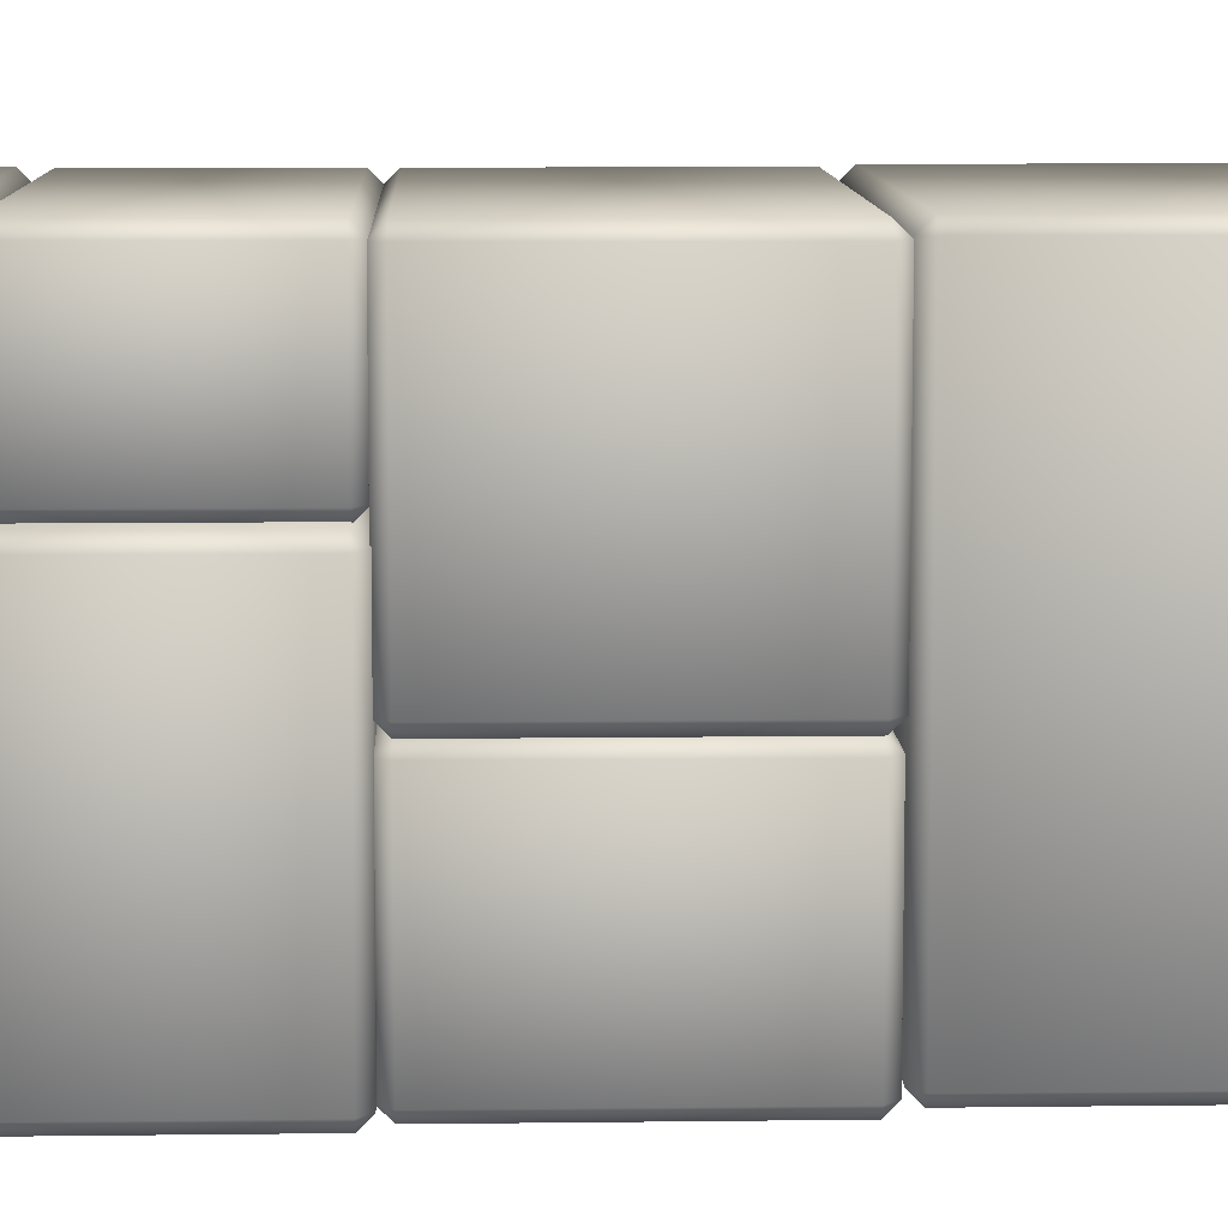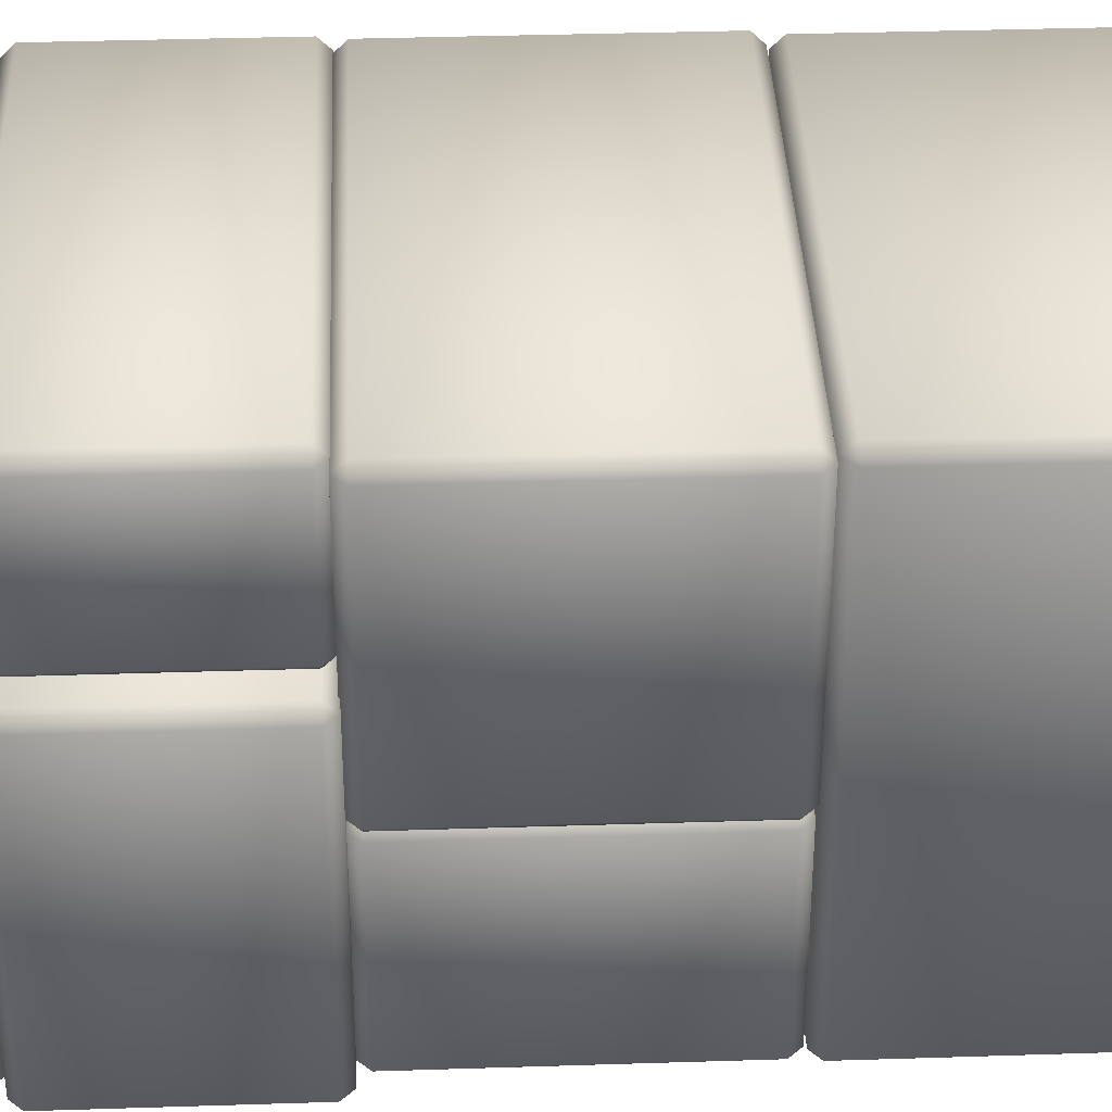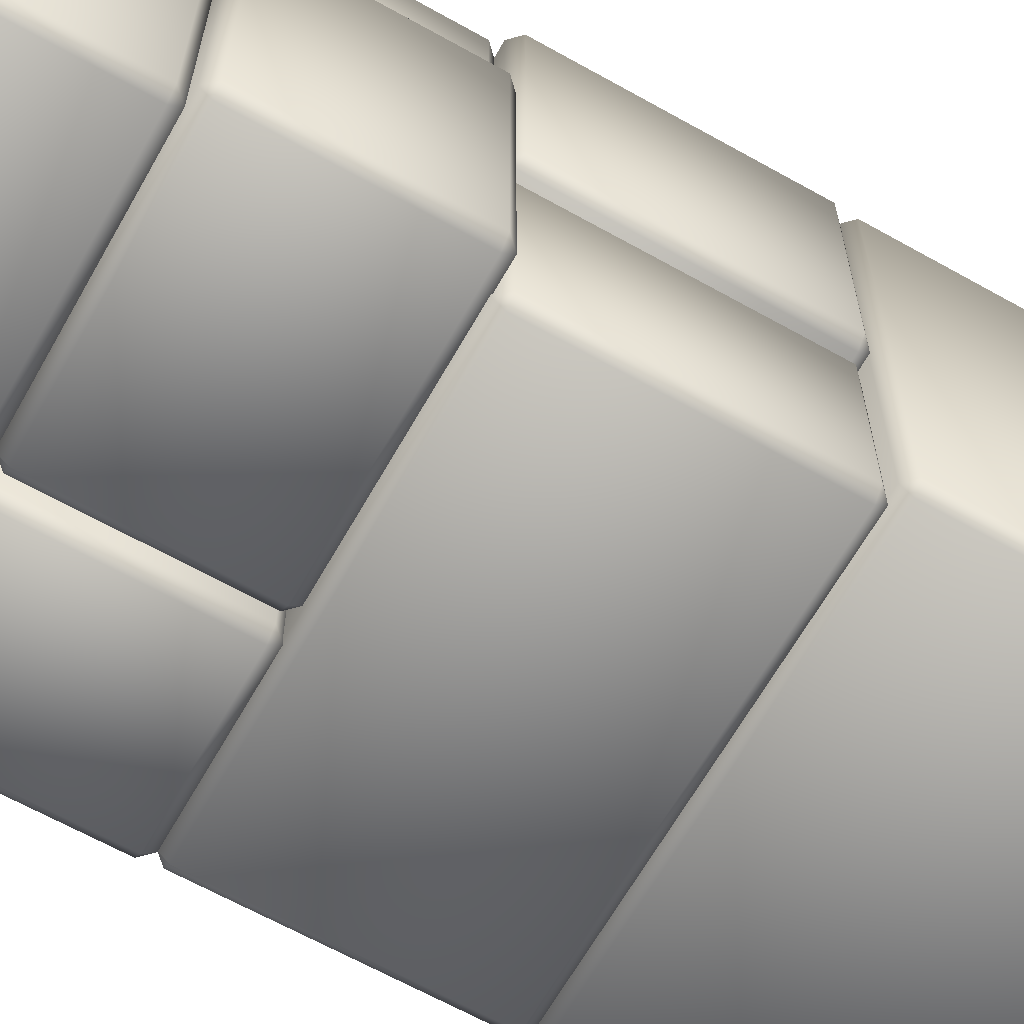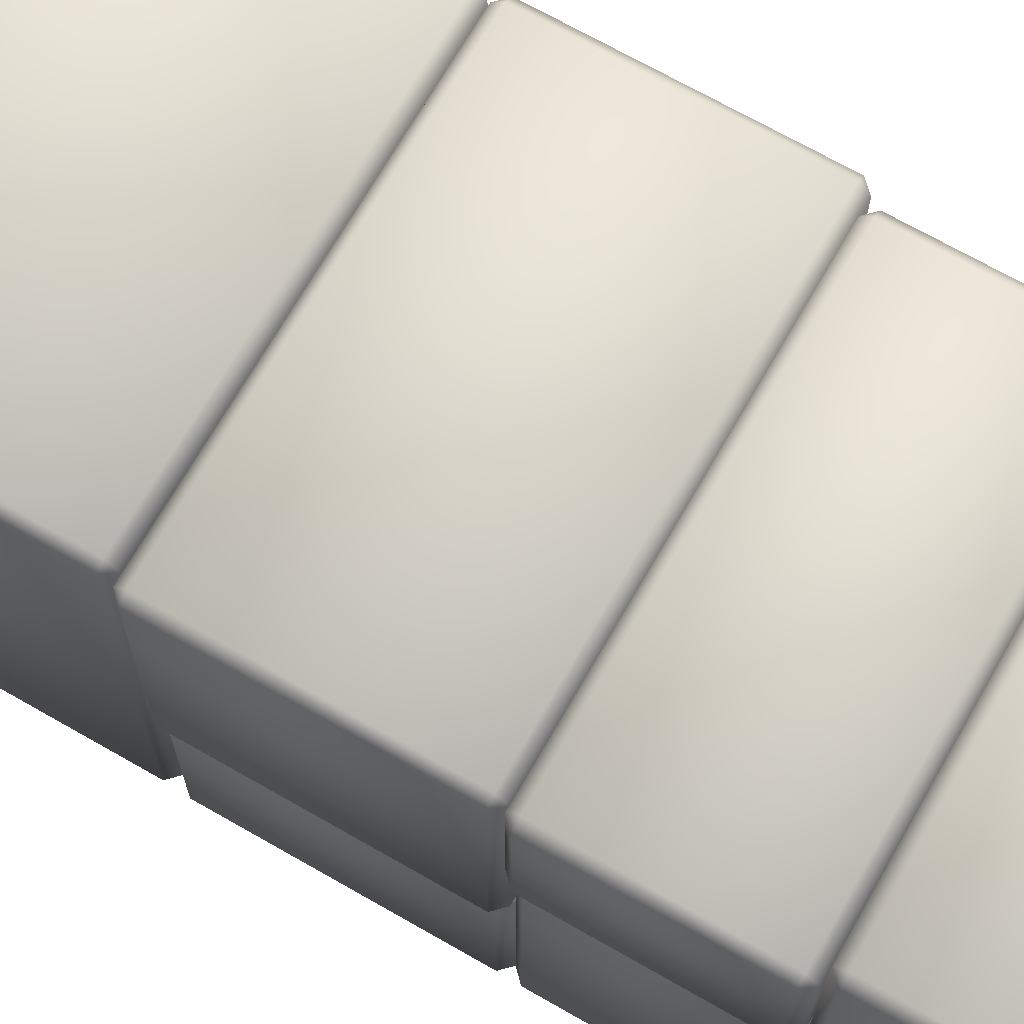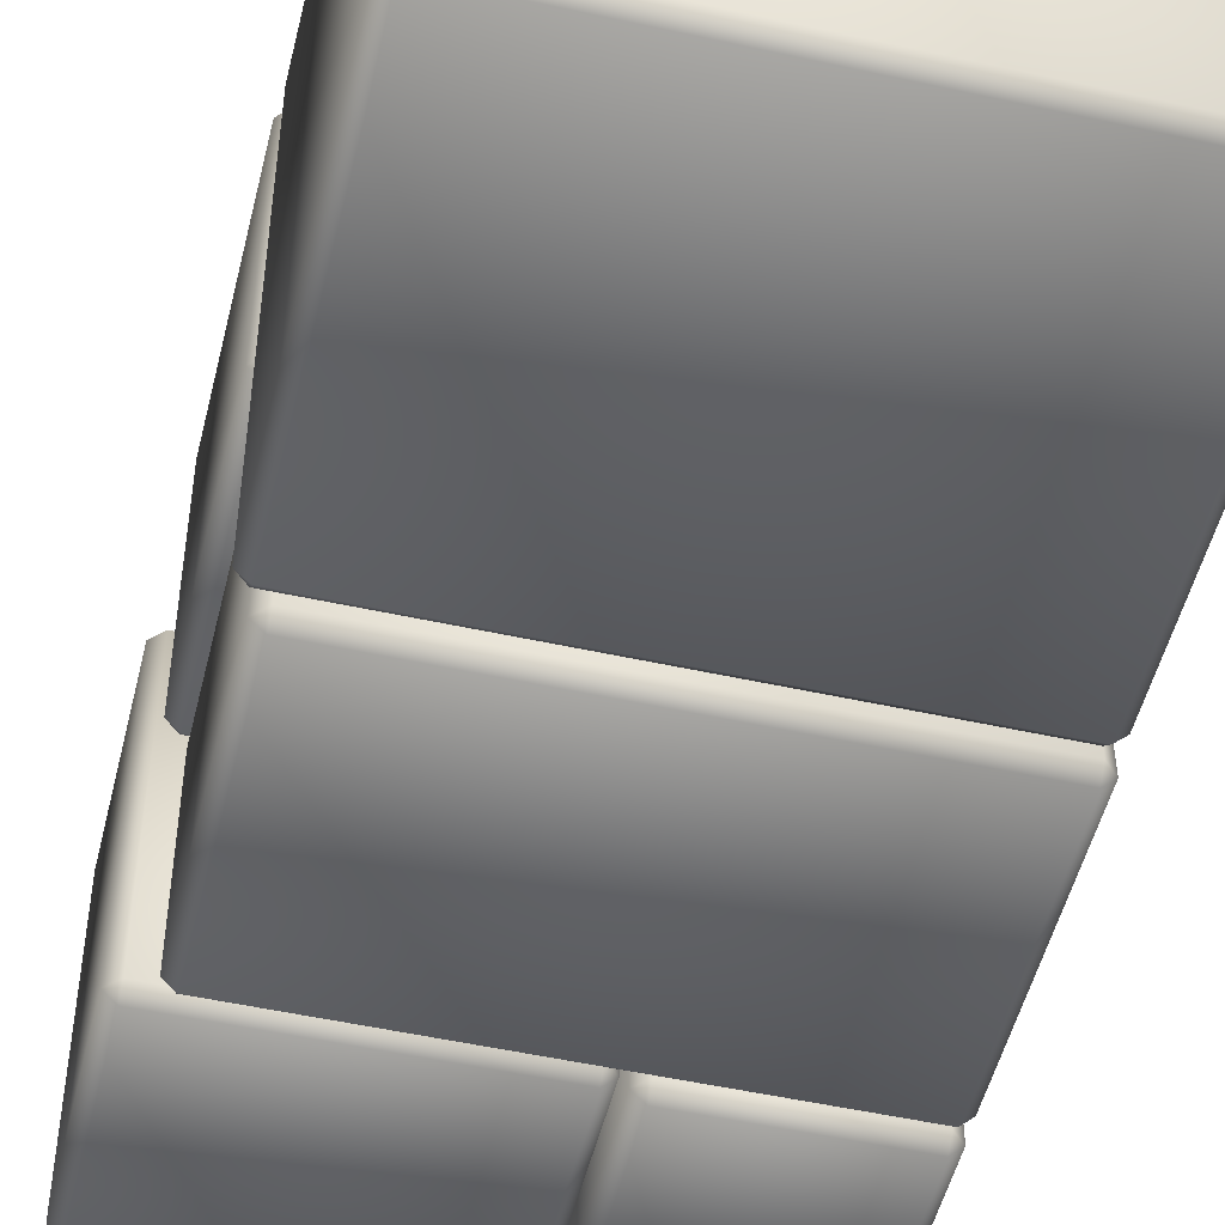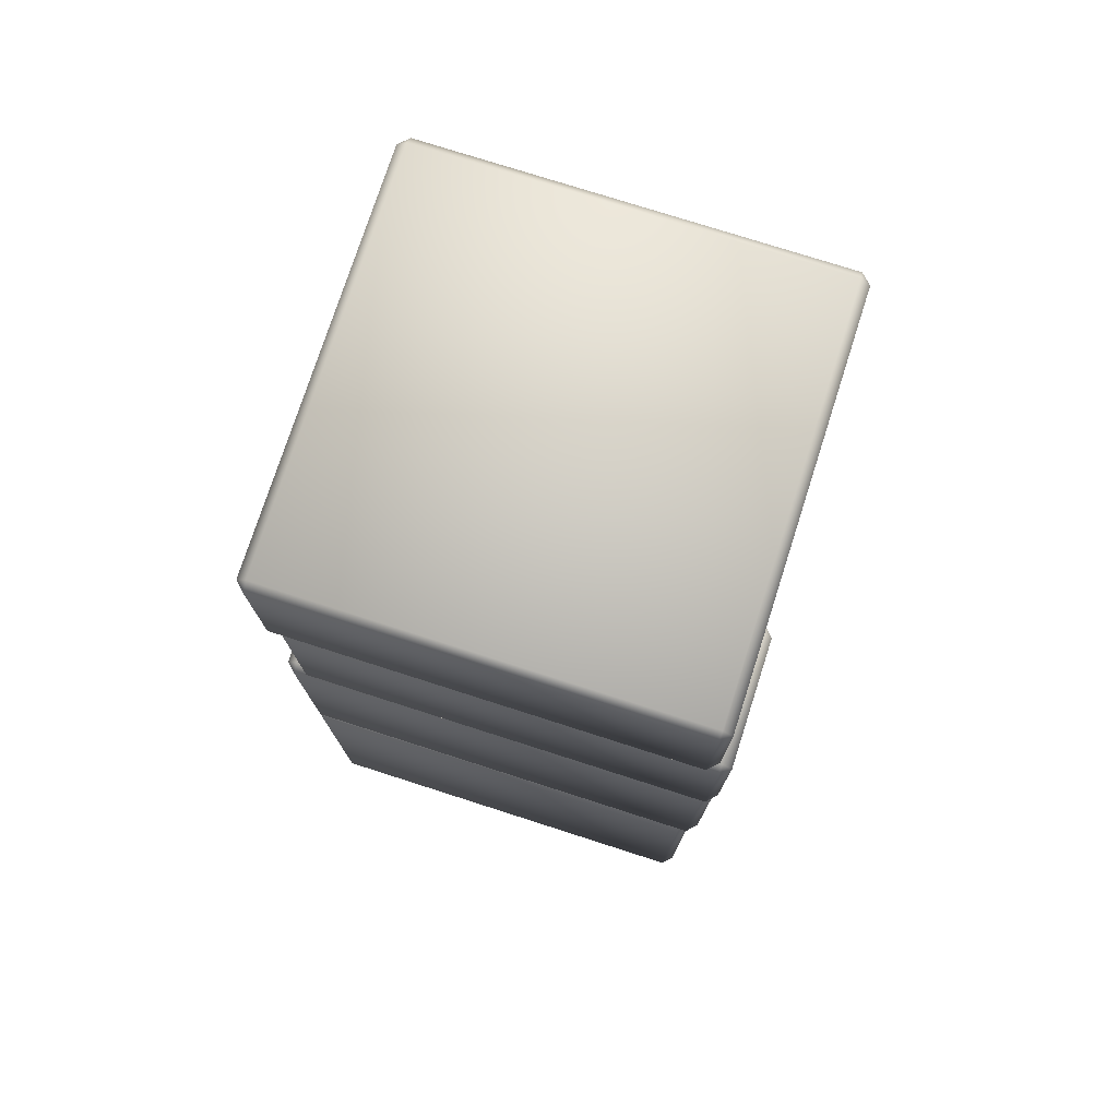
<metadata>
{"format":"obj","ext":"obj","renderer":"f3d","projection":"perspective","resolution":1024,"background":"white","views":[{"elev":9.2,"azim":-92.0,"up":"+Z"},{"elev":37.0,"azim":-92.4,"up":"+Z"},{"elev":-64.8,"azim":-119.5,"up":"+Z"},{"elev":69.9,"azim":119.8,"up":"+Z"},{"elev":-50.8,"azim":-13.6,"up":"+Z"},{"elev":76.0,"azim":17.8,"up":"+Y"}]}
</metadata>
<code>
g default
v -1.663 0.08851 1.997
v -1.587 0.01234 1.997
v -1.587 0.08851 2.073
v 1.587 0.01234 1.997
v 1.663 0.08851 1.997
v 1.587 0.08851 2.073
v -1.587 2.711 1.997
v -1.663 2.635 1.997
v -1.587 2.635 2.073
v 1.663 2.635 1.997
v 1.587 2.711 1.997
v 1.587 2.635 2.073
v -1.587 2.635 -1.254
v -1.663 2.635 -1.178
v -1.587 2.711 -1.178
v 1.663 2.635 -1.178
v 1.587 2.635 -1.254
v 1.587 2.711 -1.178
v -1.587 0.01234 -1.178
v -1.663 0.08851 -1.178
v -1.587 0.08851 -1.254
v 1.663 0.08851 -1.178
v 1.587 0.01234 -1.178
v 1.587 0.08851 -1.254
v -1.682 2.791 1.981
v -1.606 2.715 1.981
v -1.606 2.791 2.057
v 1.654 2.715 1.981
v 1.73 2.791 1.981
v 1.654 2.791 2.057
v -1.606 4.685 1.981
v -1.682 4.609 1.981
v -1.606 4.609 2.057
v 1.73 4.609 1.981
v 1.654 4.685 1.981
v 1.654 4.609 2.057
v -1.606 4.609 0.1625
v -1.682 4.609 0.2387
v -1.606 4.685 0.2387
v 1.73 4.609 0.2387
v 1.654 4.609 0.1625
v 1.654 4.685 0.2387
v -1.606 2.715 0.2387
v -1.682 2.791 0.2387
v -1.606 2.791 0.1625
v 1.73 2.791 0.2387
v 1.654 2.715 0.2387
v 1.654 2.791 0.1625
v -1.575 2.791 0.07356
v -1.499 2.715 0.07356
v -1.499 2.791 0.1497
v 1.587 2.715 0.07356
v 1.663 2.791 0.07356
v 1.587 2.791 0.1497
v -1.499 4.685 0.07356
v -1.575 4.609 0.07356
v -1.499 4.609 0.1497
v 1.663 4.609 0.07356
v 1.587 4.685 0.07356
v 1.587 4.609 0.1497
v -1.499 4.609 -1.323
v -1.575 4.609 -1.247
v -1.499 4.685 -1.247
v 1.663 4.609 -1.247
v 1.587 4.609 -1.323
v 1.587 4.685 -1.247
v -1.499 2.715 -1.247
v -1.575 2.791 -1.247
v -1.499 2.791 -1.323
v 1.663 2.791 -1.247
v 1.587 2.715 -1.247
v 1.587 2.791 -1.323
v 0.2986 4.754 0.8544
v 0.3748 4.678 0.8544
v 0.3748 4.754 0.9305
v 1.587 4.678 0.8544
v 1.663 4.754 0.8544
v 1.587 4.754 0.9305
v 0.3748 6.182 0.8544
v 0.2986 6.106 0.8544
v 0.3748 6.106 0.9305
v 1.663 6.106 0.8544
v 1.587 6.182 0.8544
v 1.587 6.106 0.9305
v 0.3748 6.106 -1.348
v 0.2986 6.106 -1.272
v 0.3748 6.182 -1.272
v 1.663 6.106 -1.272
v 1.587 6.106 -1.348
v 1.587 6.182 -1.272
v 0.3748 4.678 -1.272
v 0.2986 4.754 -1.272
v 0.3748 4.754 -1.348
v 1.663 4.754 -1.272
v 1.587 4.678 -1.272
v 1.587 4.754 -1.348
v -1.784 4.754 0.8744
v -1.708 4.678 0.8744
v -1.708 4.754 0.9505
v 0.1833 4.678 0.8744
v 0.2595 4.754 0.8744
v 0.1833 4.754 0.9505
v -1.708 6.182 0.8744
v -1.784 6.106 0.8744
v -1.708 6.106 0.9505
v 0.2595 6.106 0.8744
v 0.1833 6.182 0.8744
v 0.1833 6.106 0.9505
v -1.708 6.106 -1.295
v -1.784 6.106 -1.219
v -1.708 6.182 -1.219
v 0.2595 6.106 -1.219
v 0.1833 6.106 -1.295
v 0.1833 6.182 -1.219
v -1.708 4.678 -1.219
v -1.784 4.754 -1.219
v -1.708 4.754 -1.295
v 0.2595 4.754 -1.219
v 0.1833 4.678 -1.219
v 0.1833 4.754 -1.295
v -1.567 4.754 1.981
v -1.491 4.678 1.981
v -1.491 4.754 2.057
v 1.684 4.678 1.981
v 1.76 4.754 1.981
v 1.684 4.754 2.057
v -1.491 6.182 1.981
v -1.567 6.106 1.981
v -1.491 6.106 2.057
v 1.76 6.106 1.981
v 1.684 6.182 1.981
v 1.684 6.106 2.057
v -1.491 6.106 0.9353
v -1.567 6.106 1.012
v -1.491 6.182 1.012
v 1.76 6.106 1.012
v 1.684 6.106 0.9353
v 1.684 6.182 1.012
v -1.491 4.678 1.012
v -1.567 4.754 1.012
v -1.491 4.754 0.9353
v 1.76 4.754 1.012
v 1.684 4.678 1.012
v 1.684 4.754 0.9353
v -1.663 6.26 1.99
v -1.587 6.184 1.99
v -1.587 6.26 2.066
v 1.587 6.184 1.99
v 1.663 6.26 1.99
v 1.587 6.26 2.066
v -1.587 7.47 1.99
v -1.663 7.393 1.99
v -1.587 7.393 2.066
v 1.663 7.393 1.99
v 1.587 7.47 1.99
v 1.587 7.393 2.066
v -1.587 7.393 -1.261
v -1.663 7.393 -1.184
v -1.587 7.47 -1.184
v 1.663 7.393 -1.184
v 1.587 7.393 -1.261
v 1.587 7.47 -1.184
v -1.587 6.184 -1.184
v -1.663 6.26 -1.184
v -1.587 6.26 -1.261
v 1.663 6.26 -1.184
v 1.587 6.184 -1.184
v 1.587 6.26 -1.261
g polySurface32
f 19 23 4 2
f 6 12 9 3
f 8 14 20 1
f 22 16 10 5
f 11 18 15 7
f 17 24 21 13
f 2 1 20 19
f 3 2 4 6
f 1 3 9 8
f 5 4 23 22
f 6 5 10 12
f 8 7 15 14
f 7 9 12 11
f 11 10 16 18
f 14 13 21 20
f 13 15 18 17
f 17 16 22 24
f 19 21 24 23
f 1 2 3
f 4 5 6
f 7 8 9
f 10 11 12
f 13 14 15
f 16 17 18
f 19 20 21
f 22 23 24
f 43 47 28 26
f 30 36 33 27
f 32 38 44 25
f 46 40 34 29
f 35 42 39 31
f 41 48 45 37
f 26 25 44 43
f 27 26 28 30
f 25 27 33 32
f 29 28 47 46
f 30 29 34 36
f 32 31 39 38
f 31 33 36 35
f 35 34 40 42
f 38 37 45 44
f 37 39 42 41
f 41 40 46 48
f 43 45 48 47
f 25 26 27
f 28 29 30
f 31 32 33
f 34 35 36
f 37 38 39
f 40 41 42
f 43 44 45
f 46 47 48
f 67 71 52 50
f 54 60 57 51
f 56 62 68 49
f 70 64 58 53
f 59 66 63 55
f 65 72 69 61
f 50 49 68 67
f 51 50 52 54
f 49 51 57 56
f 53 52 71 70
f 54 53 58 60
f 56 55 63 62
f 55 57 60 59
f 59 58 64 66
f 62 61 69 68
f 61 63 66 65
f 65 64 70 72
f 67 69 72 71
f 49 50 51
f 52 53 54
f 55 56 57
f 58 59 60
f 61 62 63
f 64 65 66
f 67 68 69
f 70 71 72
f 91 95 76 74
f 78 84 81 75
f 80 86 92 73
f 94 88 82 77
f 83 90 87 79
f 89 96 93 85
f 74 73 92 91
f 75 74 76 78
f 73 75 81 80
f 77 76 95 94
f 78 77 82 84
f 80 79 87 86
f 79 81 84 83
f 83 82 88 90
f 86 85 93 92
f 85 87 90 89
f 89 88 94 96
f 91 93 96 95
f 73 74 75
f 76 77 78
f 79 80 81
f 82 83 84
f 85 86 87
f 88 89 90
f 91 92 93
f 94 95 96
f 115 119 100 98
f 102 108 105 99
f 104 110 116 97
f 118 112 106 101
f 107 114 111 103
f 113 120 117 109
f 98 97 116 115
f 99 98 100 102
f 97 99 105 104
f 101 100 119 118
f 102 101 106 108
f 104 103 111 110
f 103 105 108 107
f 107 106 112 114
f 110 109 117 116
f 109 111 114 113
f 113 112 118 120
f 115 117 120 119
f 97 98 99
f 100 101 102
f 103 104 105
f 106 107 108
f 109 110 111
f 112 113 114
f 115 116 117
f 118 119 120
f 139 143 124 122
f 126 132 129 123
f 128 134 140 121
f 142 136 130 125
f 131 138 135 127
f 137 144 141 133
f 122 121 140 139
f 123 122 124 126
f 121 123 129 128
f 125 124 143 142
f 126 125 130 132
f 128 127 135 134
f 127 129 132 131
f 131 130 136 138
f 134 133 141 140
f 133 135 138 137
f 137 136 142 144
f 139 141 144 143
f 121 122 123
f 124 125 126
f 127 128 129
f 130 131 132
f 133 134 135
f 136 137 138
f 139 140 141
f 142 143 144
f 163 167 148 146
f 150 156 153 147
f 152 158 164 145
f 166 160 154 149
f 155 162 159 151
f 161 168 165 157
f 146 145 164 163
f 147 146 148 150
f 145 147 153 152
f 149 148 167 166
f 150 149 154 156
f 152 151 159 158
f 151 153 156 155
f 155 154 160 162
f 158 157 165 164
f 157 159 162 161
f 161 160 166 168
f 163 165 168 167
f 145 146 147
f 148 149 150
f 151 152 153
f 154 155 156
f 157 158 159
f 160 161 162
f 163 164 165
f 166 167 168

</code>
